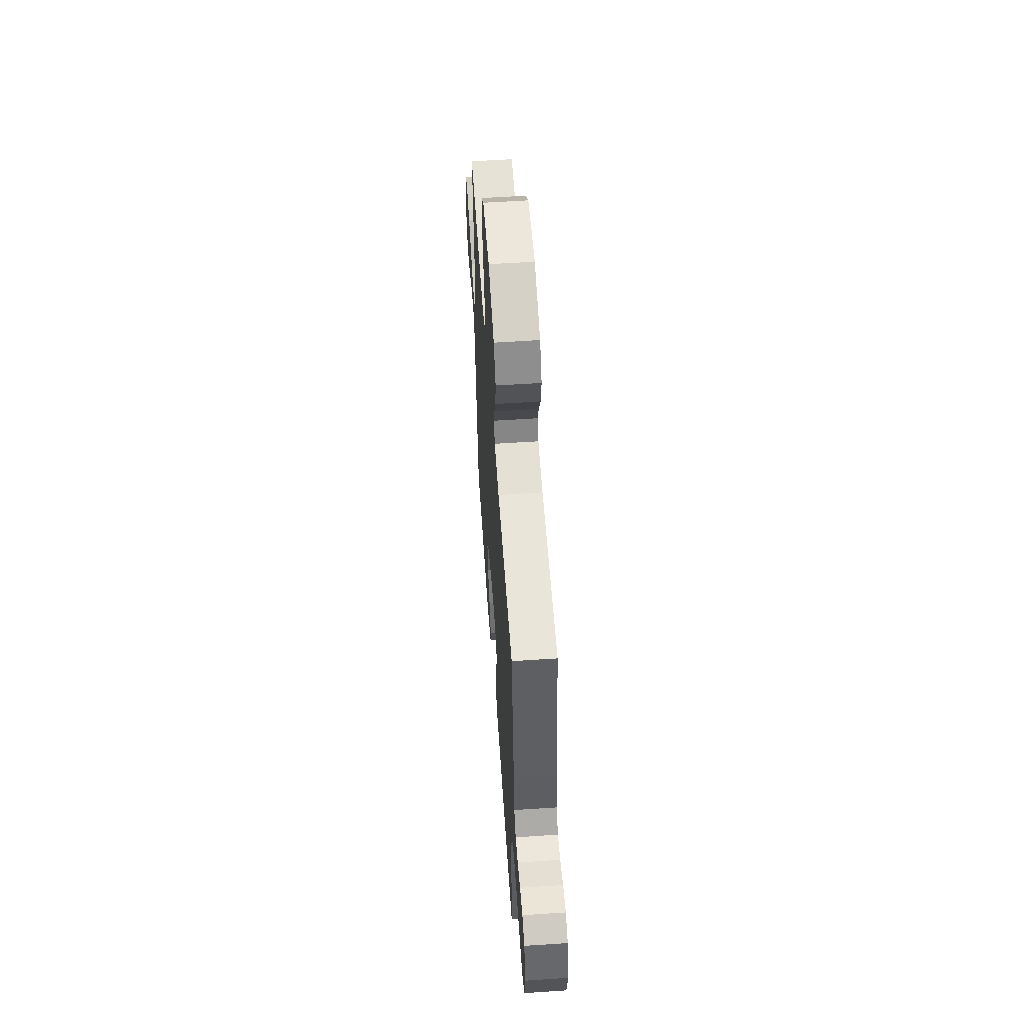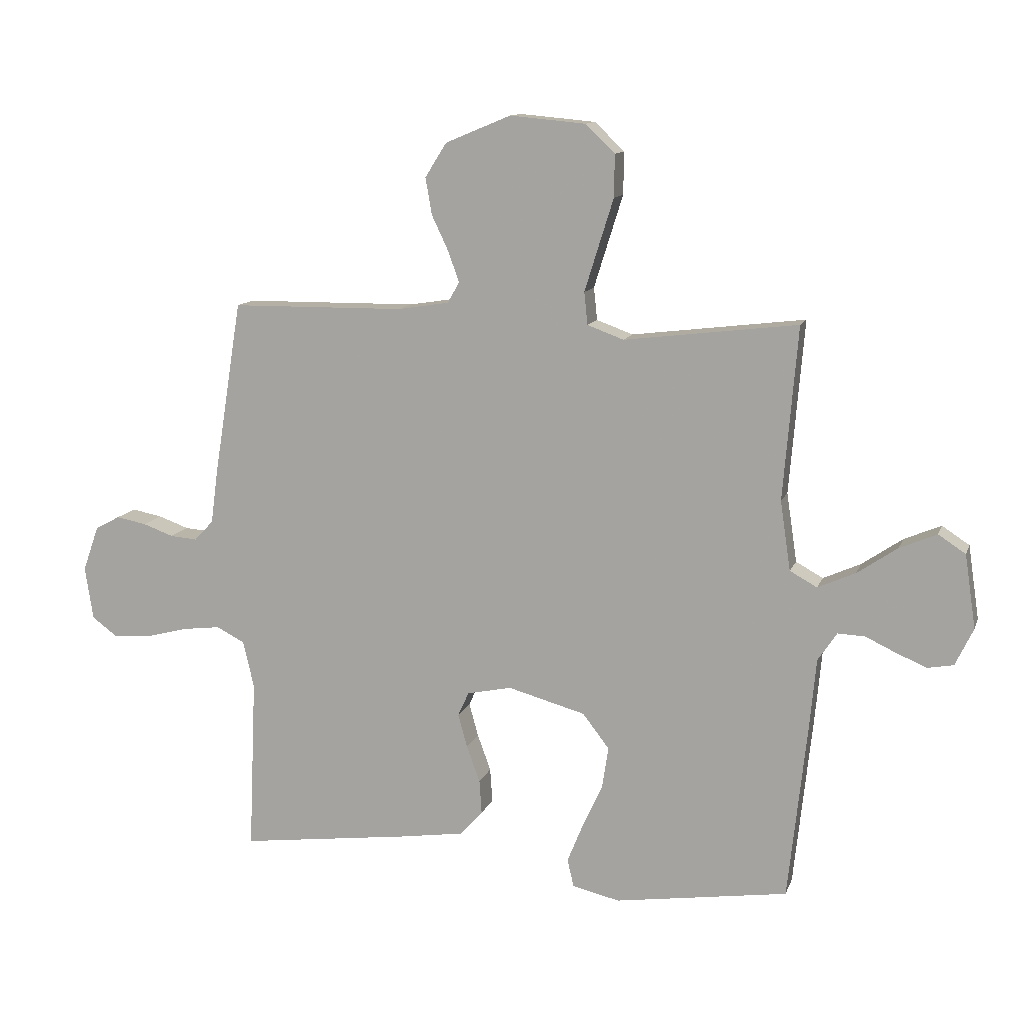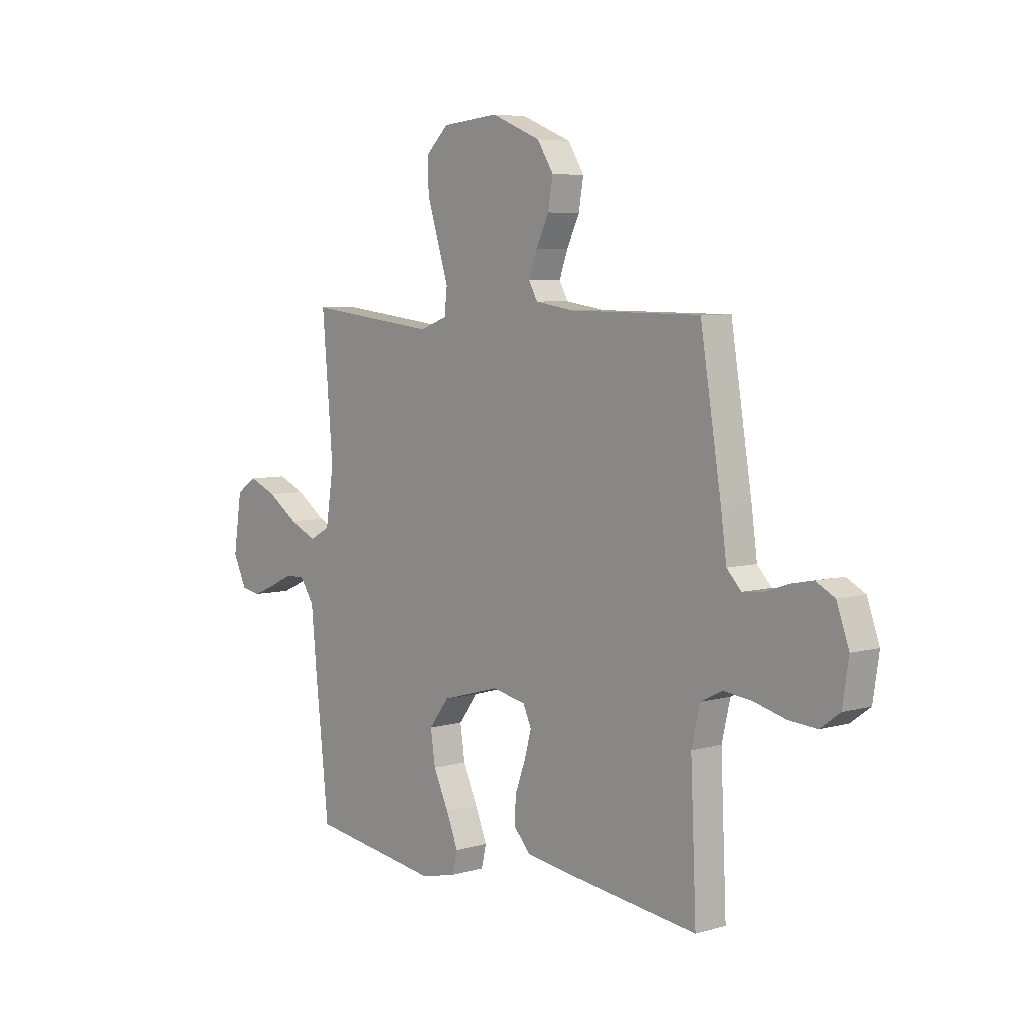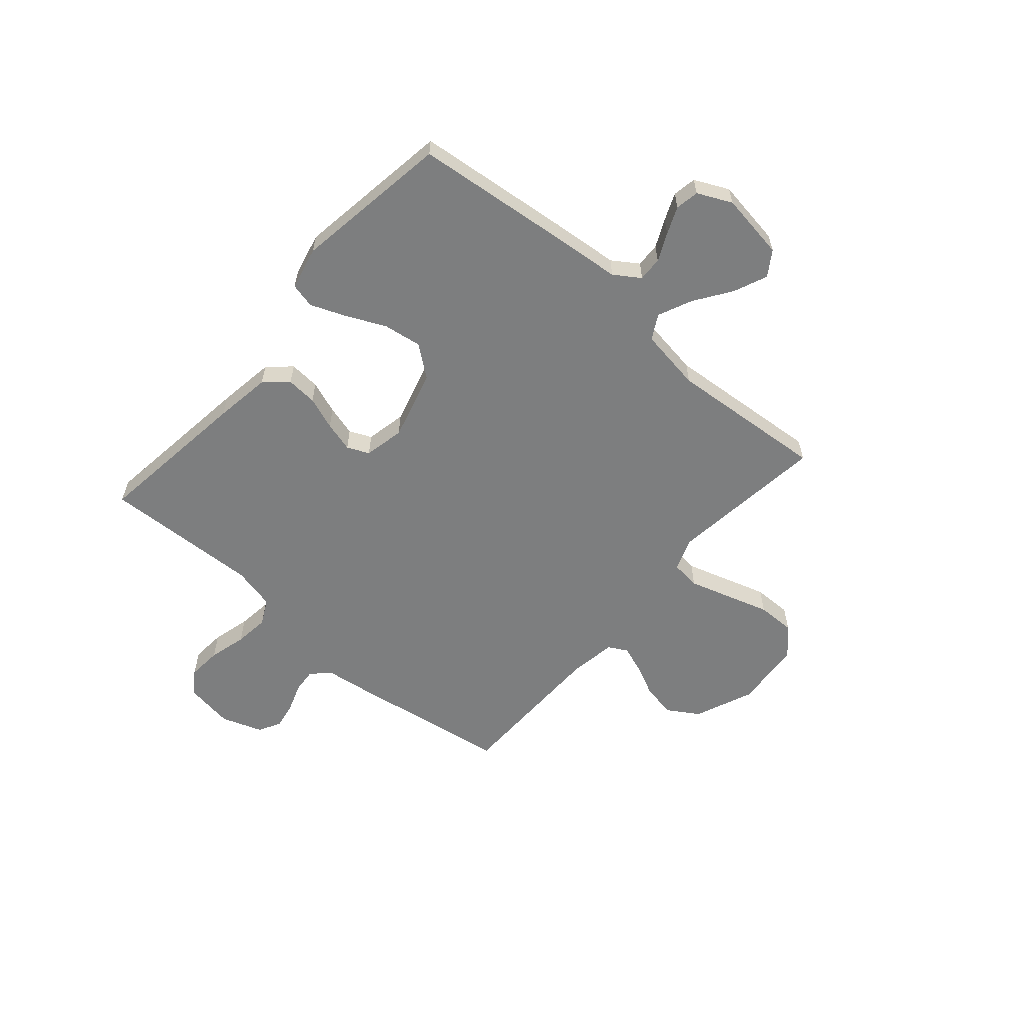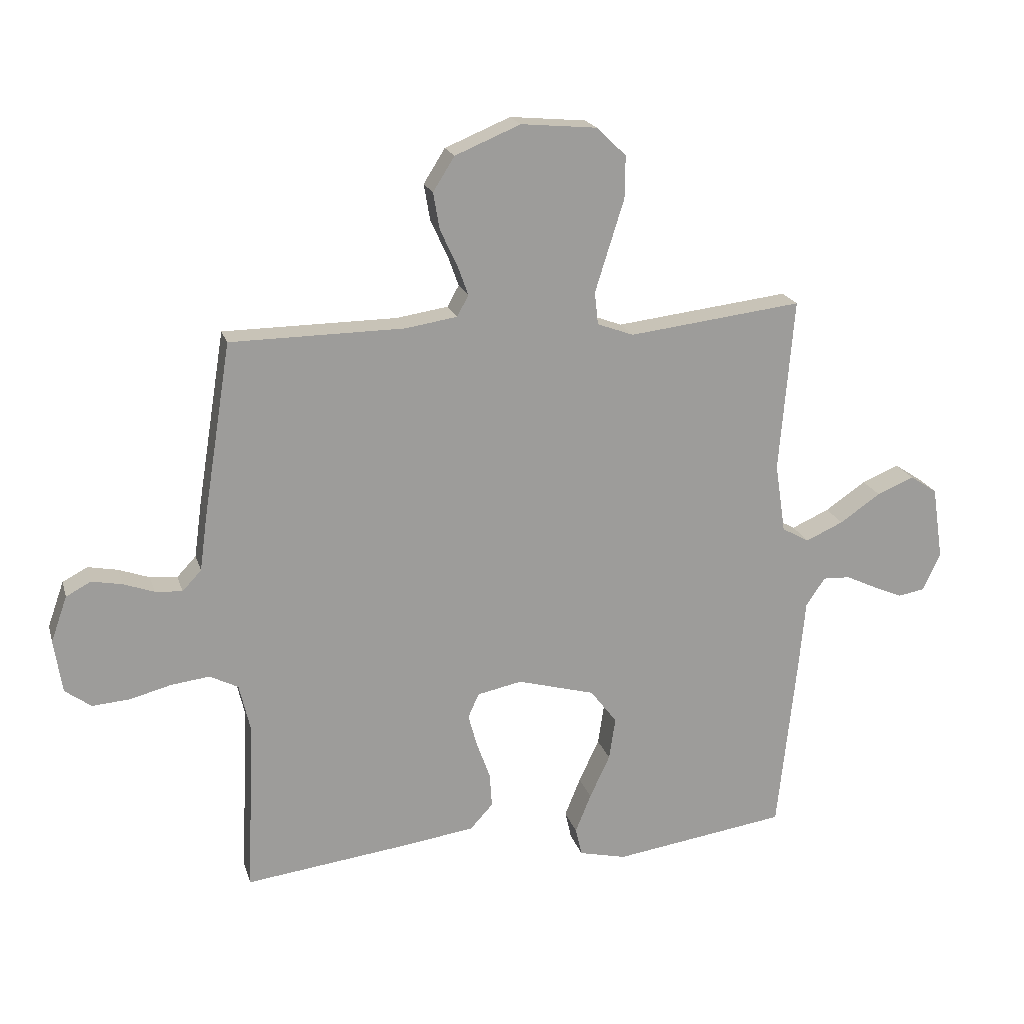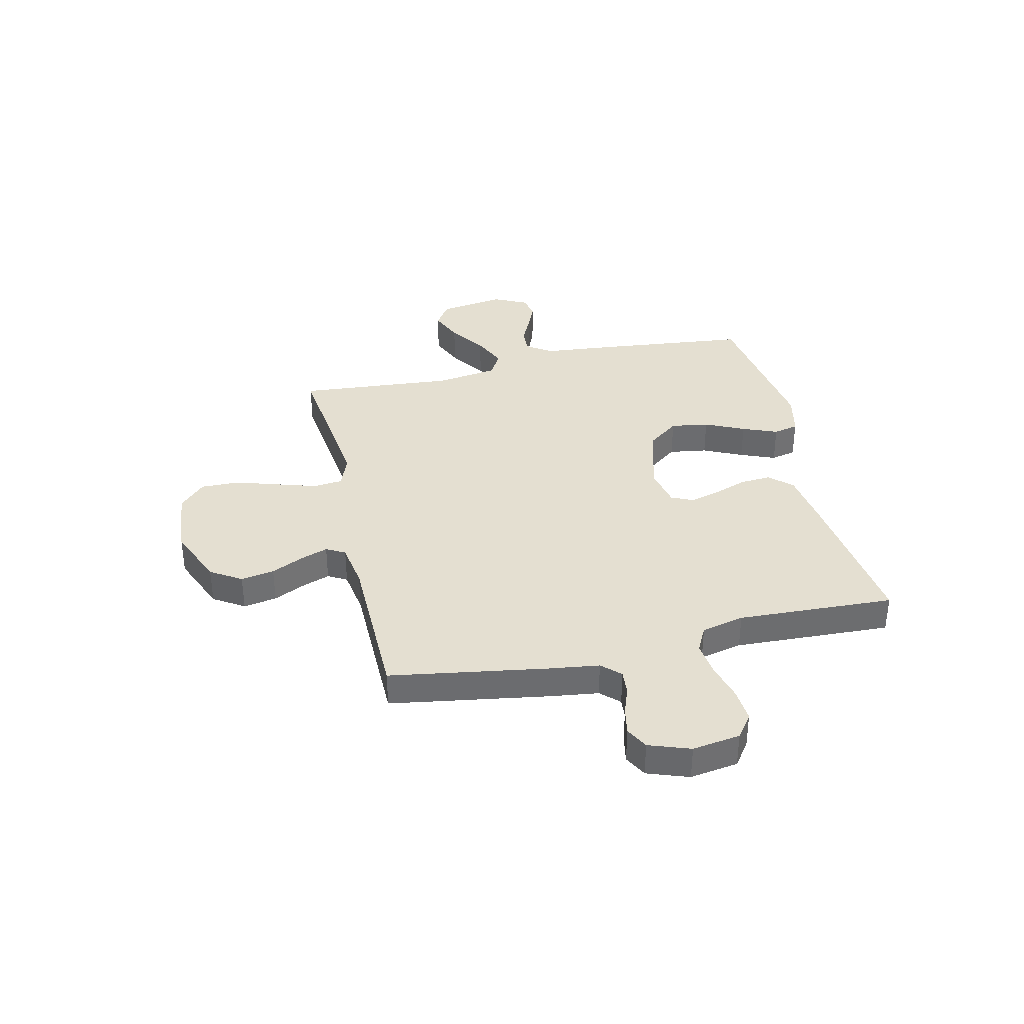
<metadata>
{"format":"obj","ext":"obj","renderer":"f3d","projection":"perspective","resolution":1024,"background":"white","views":[{"elev":57.4,"azim":86.0,"up":"+Z"},{"elev":12.0,"azim":-164.5,"up":"+Z"},{"elev":5.9,"azim":49.0,"up":"+Z"},{"elev":-59.3,"azim":-131.0,"up":"+Y"},{"elev":19.6,"azim":165.2,"up":"+Z"},{"elev":36.6,"azim":77.1,"up":"+Y"}]}
</metadata>
<code>
v -0.5 0.07 -0.5
v -0.532 0.07 -0.2
v -0.544 0.07 -0.073
v -0.577 0.07 -0.024
v -0.624 0.07 -0.026
v -0.677 0.07 -0.051
v -0.729 0.07 -0.073
v -0.774 0.07 -0.065
v -0.805 0.07 0
v -0.786 0.07 0.127
v -0.739 0.07 0.158
v -0.675 0.07 0.131
v -0.605 0.07 0.083
v -0.54 0.07 0.054
v -0.493 0.07 0.08
v -0.475 0.07 0.2
v -0.5 0.07 0.5
v -0.2 0.07 0.464
v -0.137 0.07 0.487
v -0.131 0.07 0.543
v -0.155 0.07 0.62
v -0.181 0.07 0.703
v -0.182 0.07 0.776
v -0.131 0.07 0.825
v 0 0.07 0.837
v 0.113 0.07 0.79
v 0.15 0.07 0.731
v 0.139 0.07 0.667
v 0.11 0.07 0.606
v 0.091 0.07 0.553
v 0.111 0.07 0.517
v 0.2 0.07 0.503
v 0.5 0.07 0.5
v 0.548 0.07 0.2
v 0.561 0.07 0.104
v 0.594 0.07 0.069
v 0.641 0.07 0.073
v 0.694 0.07 0.092
v 0.746 0.07 0.102
v 0.789 0.07 0.079
v 0.817 0.07 0
v 0.803 0.07 -0.092
v 0.758 0.07 -0.125
v 0.693 0.07 -0.12
v 0.621 0.07 -0.101
v 0.555 0.07 -0.093
v 0.506 0.07 -0.118
v 0.487 0.07 -0.2
v 0.5 0.07 -0.5
v 0.2 0.07 -0.462
v 0.092 0.07 -0.446
v 0.053 0.07 -0.403
v 0.057 0.07 -0.344
v 0.08 0.07 -0.281
v 0.096 0.07 -0.223
v 0.077 0.07 -0.181
v 0 0.07 -0.165
v -0.134 0.07 -0.202
v -0.18 0.07 -0.262
v -0.169 0.07 -0.335
v -0.134 0.07 -0.41
v -0.107 0.07 -0.477
v -0.118 0.07 -0.525
v -0.2 0.07 -0.544
v -0.5 0 -0.5
v -0.532 0 -0.2
v -0.544 0 -0.073
v -0.577 0 -0.024
v -0.624 0 -0.026
v -0.677 0 -0.051
v -0.729 0 -0.073
v -0.774 0 -0.065
v -0.805 0 0
v -0.786 0 0.127
v -0.739 0 0.158
v -0.675 0 0.131
v -0.605 0 0.083
v -0.54 0 0.054
v -0.493 0 0.08
v -0.475 0 0.2
v -0.5 0 0.5
v -0.2 0 0.464
v -0.137 0 0.487
v -0.131 0 0.543
v -0.155 0 0.62
v -0.181 0 0.703
v -0.182 0 0.776
v -0.131 0 0.825
v 0 0 0.837
v 0.113 0 0.79
v 0.15 0 0.731
v 0.139 0 0.667
v 0.11 0 0.606
v 0.091 0 0.553
v 0.111 0 0.517
v 0.2 0 0.503
v 0.5 0 0.5
v 0.548 0 0.2
v 0.561 0 0.104
v 0.594 0 0.069
v 0.641 0 0.073
v 0.694 0 0.092
v 0.746 0 0.102
v 0.789 0 0.079
v 0.817 0 0
v 0.803 0 -0.092
v 0.758 0 -0.125
v 0.693 0 -0.12
v 0.621 0 -0.101
v 0.555 0 -0.093
v 0.506 0 -0.118
v 0.487 0 -0.2
v 0.5 0 -0.5
v 0.2 0 -0.462
v 0.092 0 -0.446
v 0.053 0 -0.403
v 0.057 0 -0.344
v 0.08 0 -0.281
v 0.096 0 -0.223
v 0.077 0 -0.181
v 0 0 -0.165
v -0.134 0 -0.202
v -0.18 0 -0.262
v -0.169 0 -0.335
v -0.134 0 -0.41
v -0.107 0 -0.477
v -0.118 0 -0.525
v -0.2 0 -0.544
f 1 2 3
f 64 1 3
f 63 64 3
f 62 63 3
f 61 62 3
f 60 61 3
f 59 60 3 4
f 58 59 4
f 57 58 4
f 56 57 4
f 52 53 54
f 51 52 54
f 50 51 54
f 49 50 54
f 48 49 54
f 47 48 54 55
f 46 47 55 56
f 43 44 45
f 42 43 45
f 41 42 45
f 40 41 45
f 39 40 45
f 38 39 45
f 37 38 45
f 36 37 45 46
f 46 56 4
f 36 46 4
f 35 36 4
f 35 4 5
f 34 35 5
f 33 34 5
f 32 33 5
f 27 28 29
f 26 27 29
f 25 26 29
f 24 25 29
f 23 24 29
f 22 23 29
f 21 22 29
f 20 21 29 30
f 19 20 30 31
f 16 17 18
f 19 31 32
f 18 19 32
f 16 18 32
f 15 16 32
f 11 12 13
f 10 11 13
f 9 10 13
f 8 9 13
f 7 8 13
f 6 7 13
f 5 6 13
f 5 13 14
f 15 32 5
f 5 14 15
f 67 66 65
f 67 65 128
f 67 128 127
f 67 127 126
f 67 126 125
f 67 125 124
f 68 67 124 123
f 68 123 122
f 68 122 121
f 68 121 120
f 118 117 116
f 118 116 115
f 118 115 114
f 118 114 113
f 118 113 112
f 119 118 112 111
f 120 119 111 110
f 109 108 107
f 109 107 106
f 109 106 105
f 109 105 104
f 109 104 103
f 109 103 102
f 109 102 101
f 110 109 101 100
f 68 120 110
f 68 110 100
f 68 100 99
f 69 68 99
f 69 99 98
f 69 98 97
f 69 97 96
f 93 92 91
f 93 91 90
f 93 90 89
f 93 89 88
f 93 88 87
f 93 87 86
f 93 86 85
f 94 93 85 84
f 95 94 84 83
f 82 81 80
f 96 95 83
f 96 83 82
f 96 82 80
f 96 80 79
f 77 76 75
f 77 75 74
f 77 74 73
f 77 73 72
f 77 72 71
f 77 71 70
f 77 70 69
f 78 77 69
f 69 96 79
f 79 78 69
f 1 65 66 2
f 2 66 67 3
f 3 67 68 4
f 4 68 69 5
f 5 69 70 6
f 6 70 71 7
f 7 71 72 8
f 8 72 73 9
f 9 73 74 10
f 10 74 75 11
f 11 75 76 12
f 12 76 77 13
f 13 77 78 14
f 14 78 79 15
f 15 79 80 16
f 16 80 81 17
f 17 81 82 18
f 18 82 83 19
f 19 83 84 20
f 20 84 85 21
f 21 85 86 22
f 22 86 87 23
f 23 87 88 24
f 24 88 89 25
f 25 89 90 26
f 26 90 91 27
f 27 91 92 28
f 28 92 93 29
f 29 93 94 30
f 30 94 95 31
f 31 95 96 32
f 32 96 97 33
f 33 97 98 34
f 34 98 99 35
f 35 99 100 36
f 36 100 101 37
f 37 101 102 38
f 38 102 103 39
f 39 103 104 40
f 40 104 105 41
f 41 105 106 42
f 42 106 107 43
f 43 107 108 44
f 44 108 109 45
f 45 109 110 46
f 46 110 111 47
f 47 111 112 48
f 48 112 113 49
f 49 113 114 50
f 50 114 115 51
f 51 115 116 52
f 52 116 117 53
f 53 117 118 54
f 54 118 119 55
f 55 119 120 56
f 56 120 121 57
f 57 121 122 58
f 58 122 123 59
f 59 123 124 60
f 60 124 125 61
f 61 125 126 62
f 62 126 127 63
f 63 127 128 64
f 64 128 65 1

</code>
